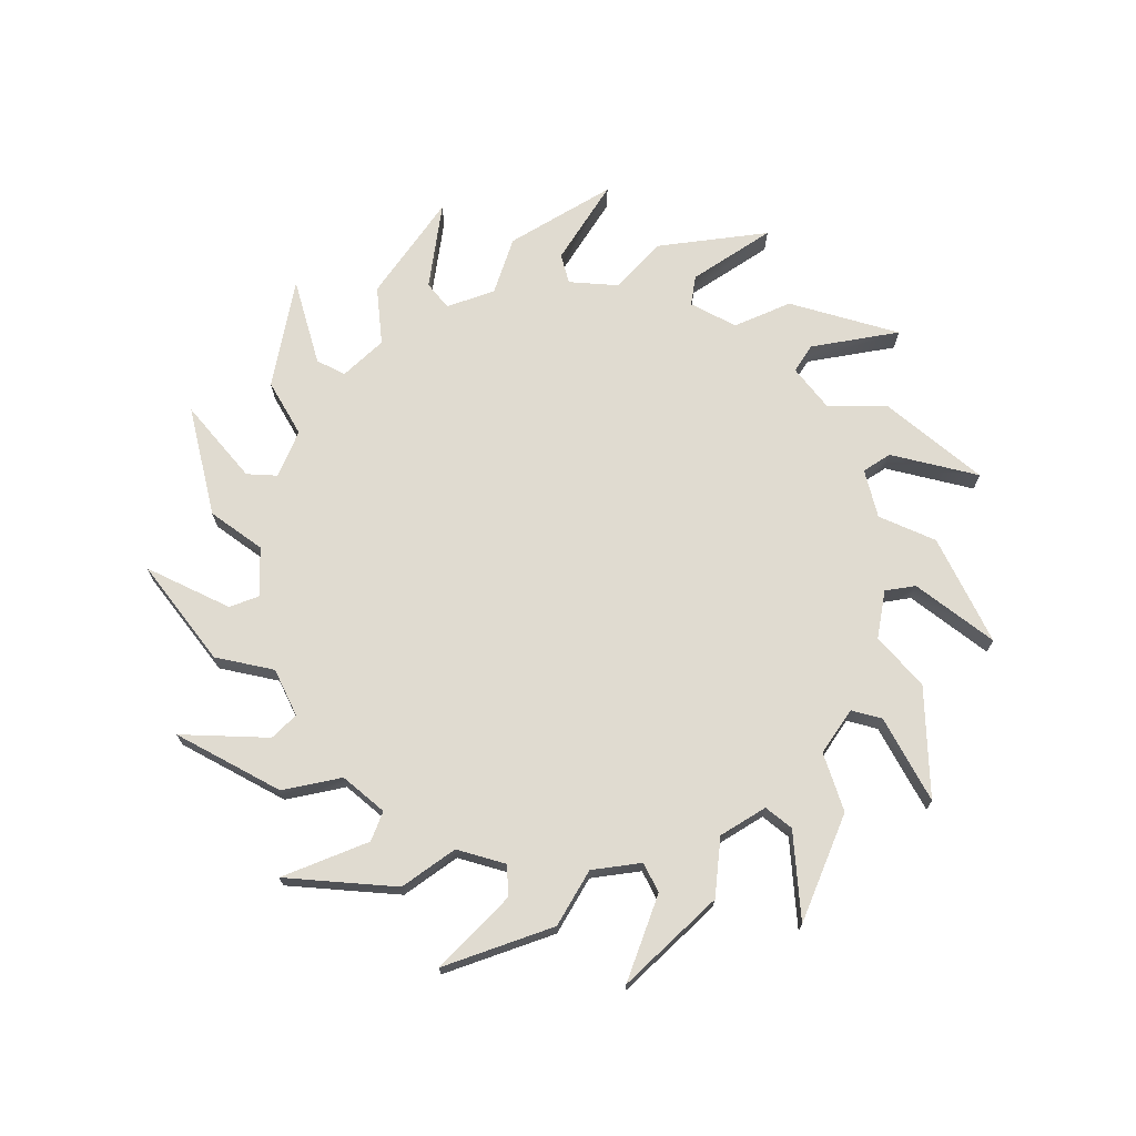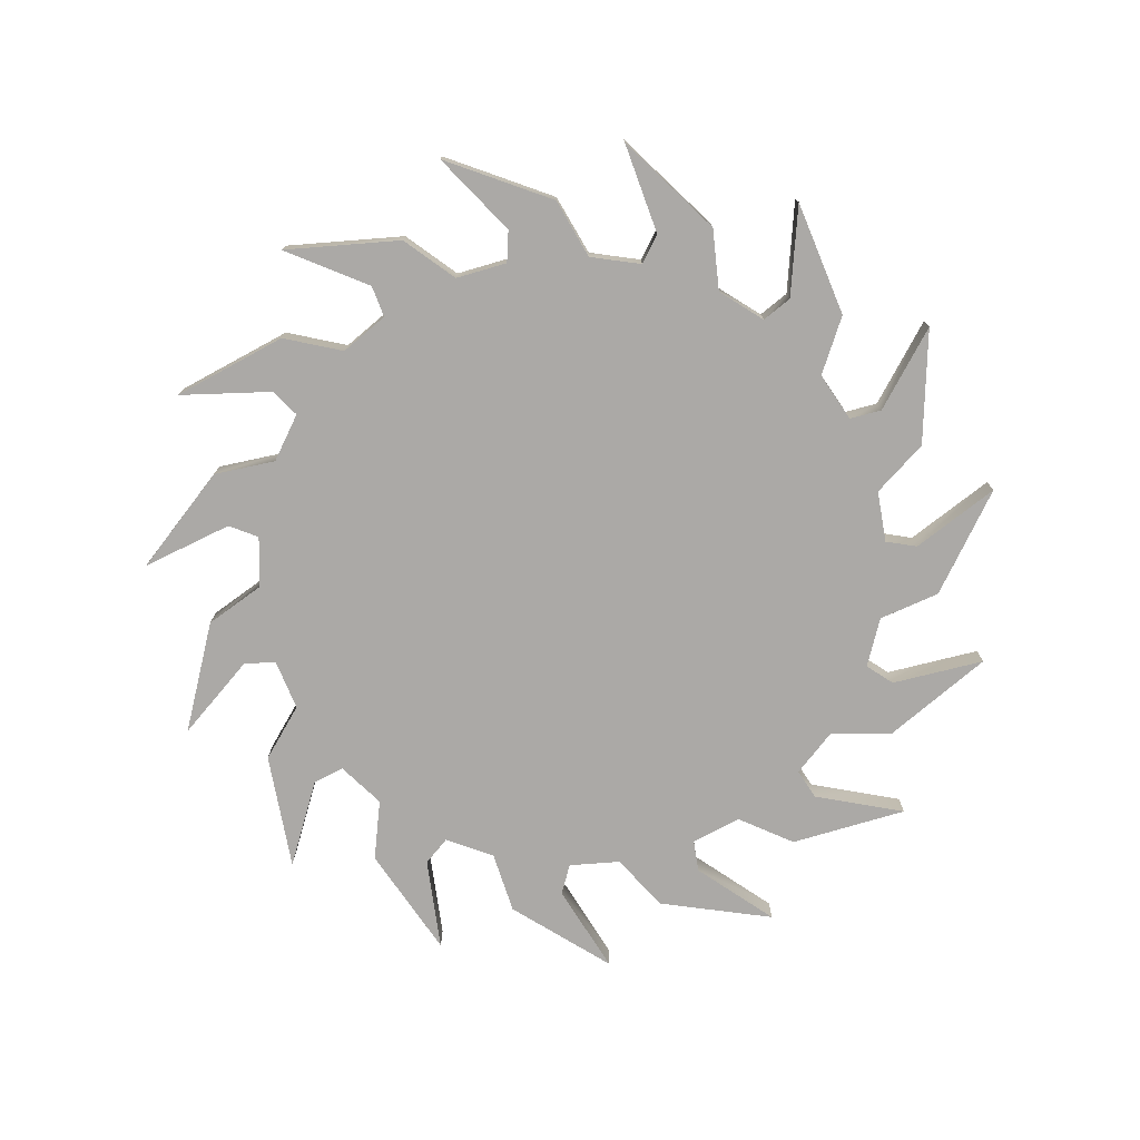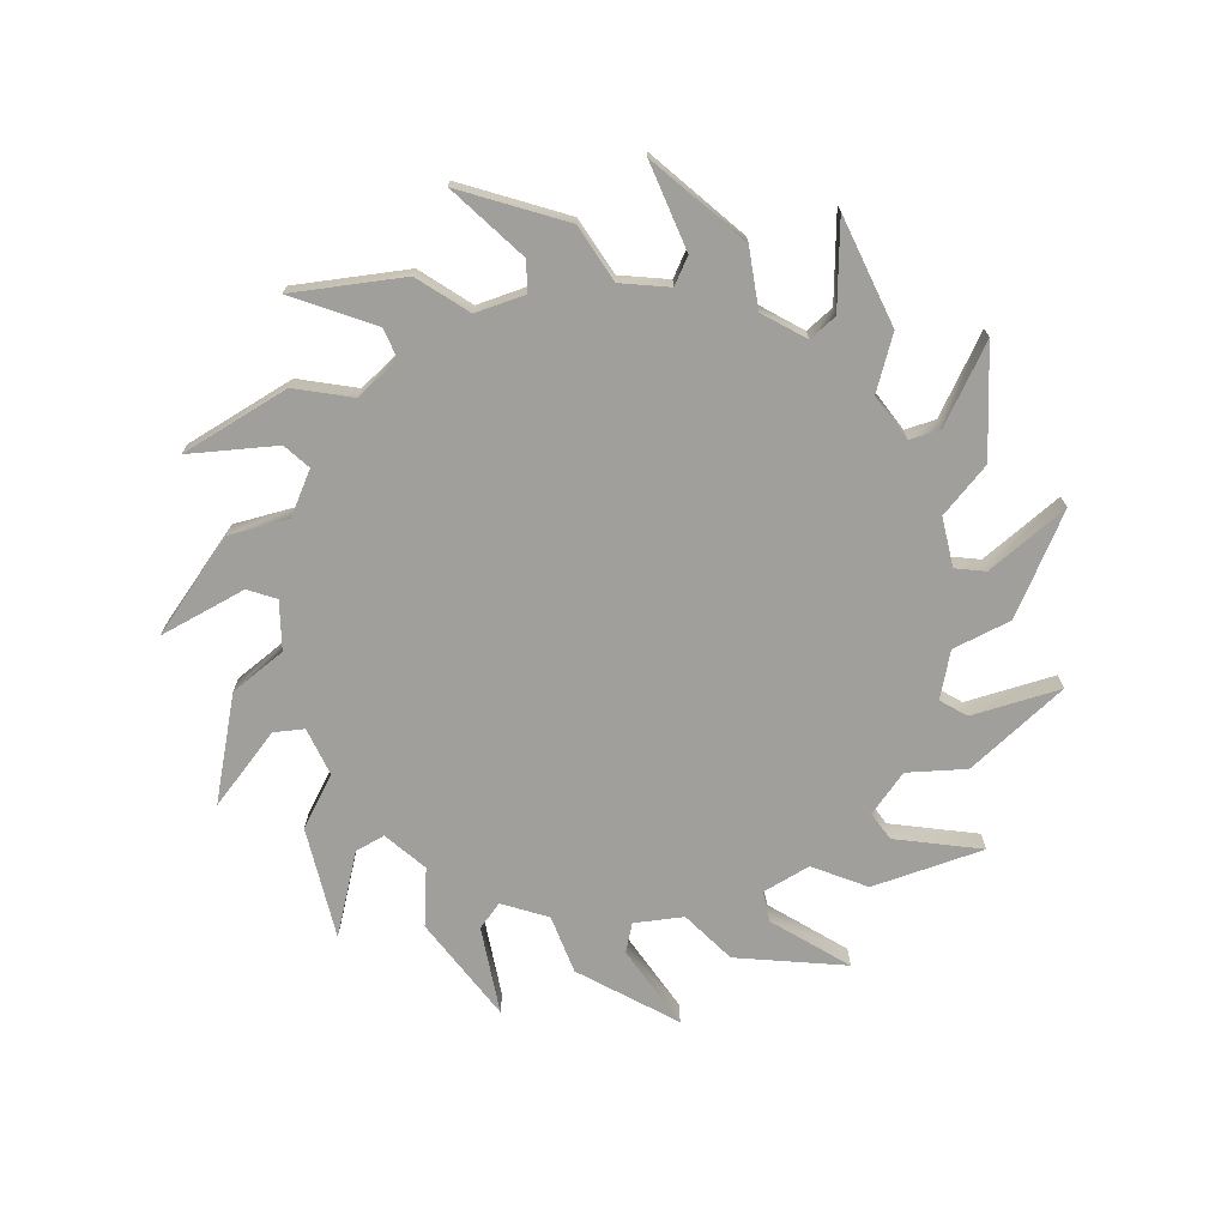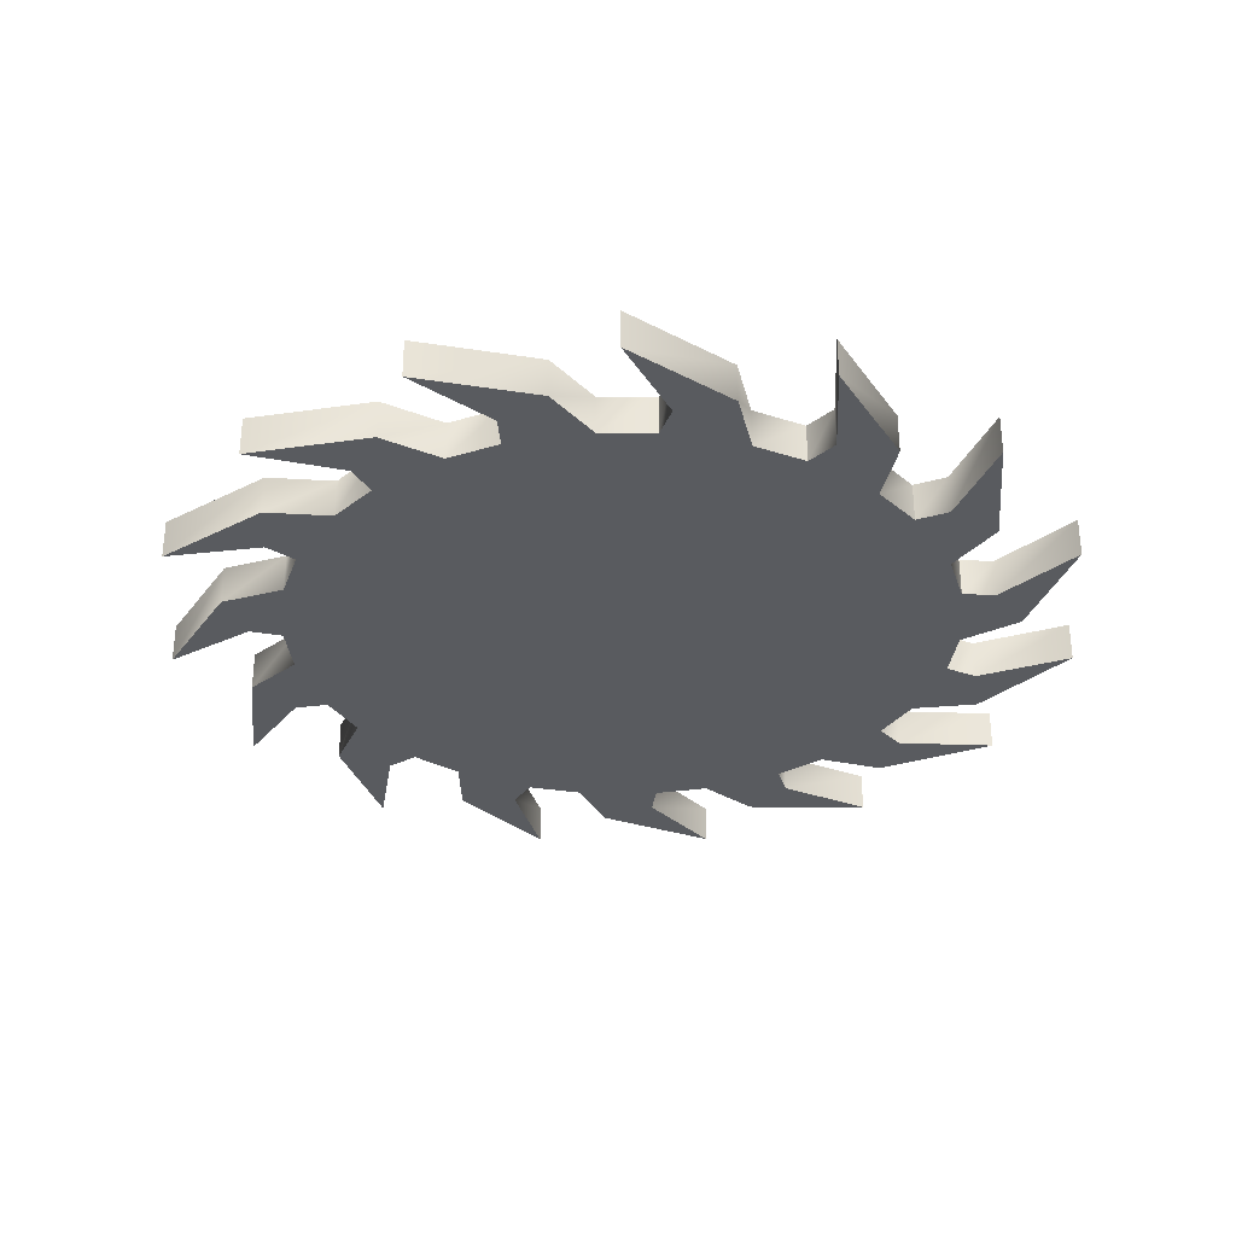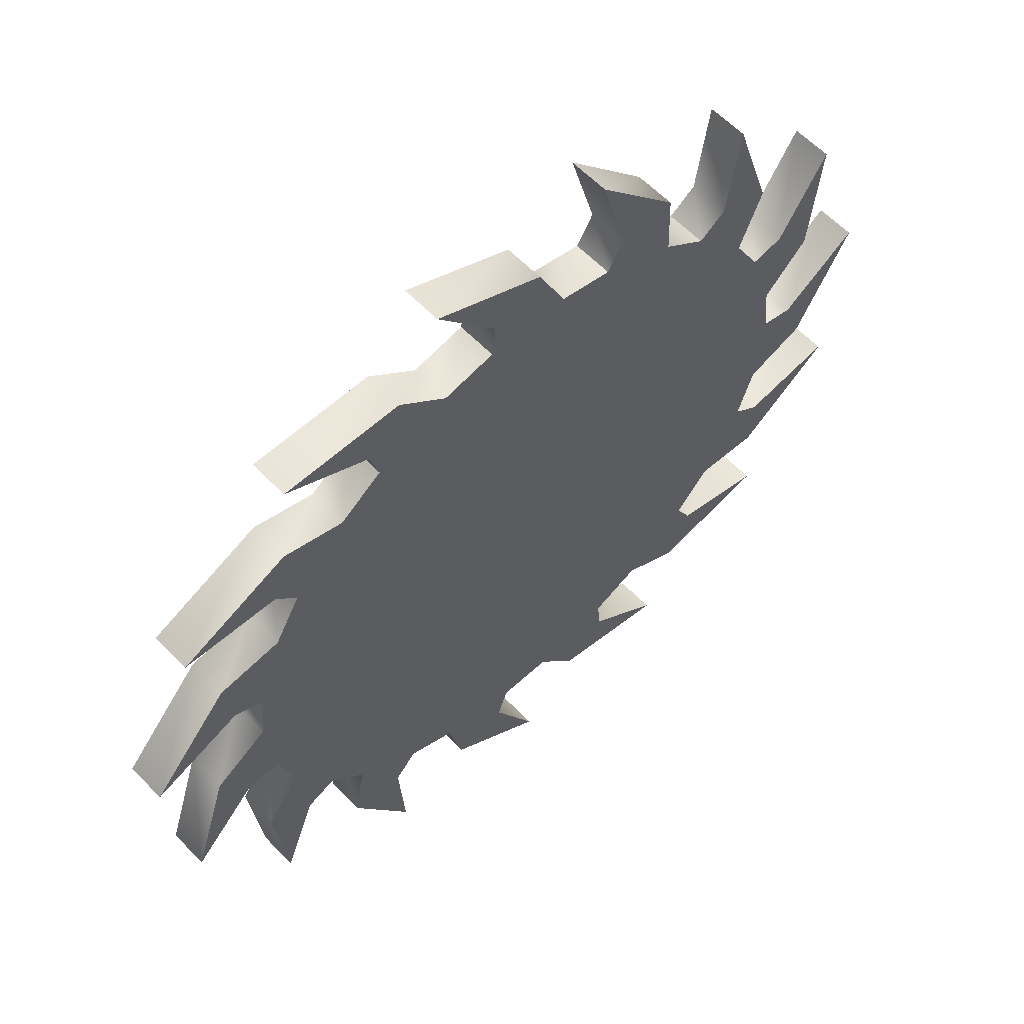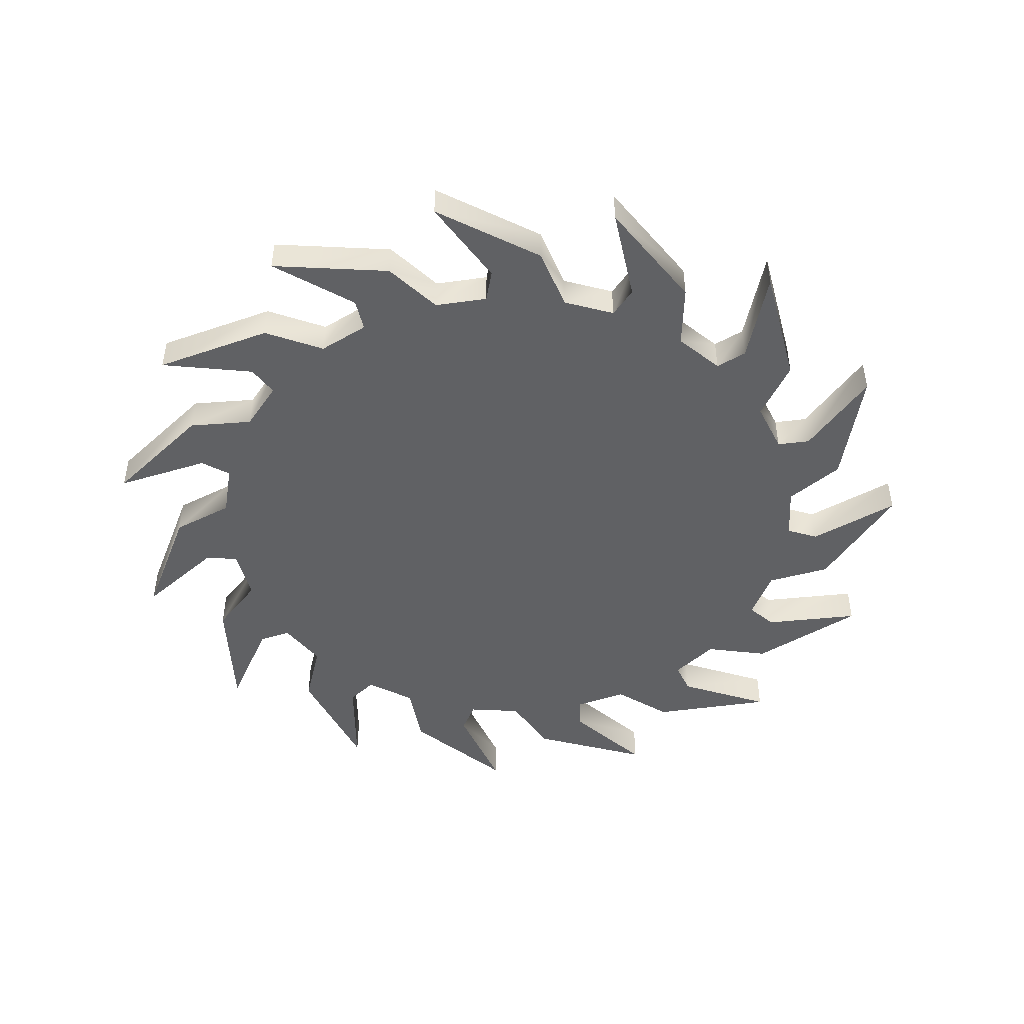
<metadata>
{"format":"obj","ext":"obj","renderer":"f3d","projection":"perspective","resolution":1024,"background":"white","views":[{"elev":70.0,"azim":-67.8,"up":"+Y"},{"elev":-75.6,"azim":-19.7,"up":"+Y"},{"elev":-71.2,"azim":-40.5,"up":"+Y"},{"elev":-32.1,"azim":-60.7,"up":"+Y"},{"elev":59.4,"azim":-43.2,"up":"+Z"},{"elev":-47.0,"azim":116.8,"up":"+Y"}]}
</metadata>
<code>
v -0.999 0.5885 7.833
v -0.8991 0.5885 8.634
v 0.3121 0.5885 9.246
v 0.999 0.5885 7.833
v -2.4 0.5885 10.44
v 2.274 0.5885 7.563
v 2.691 0.5885 8.254
v 4.046 0.5885 8.32
v 4.099 0.5885 6.75
v 2.053 0.5885 10.51
v 5.153 0.5885 5.984
v 5.815 0.5885 6.446
v 7.08 0.5885 5.955
v 6.49 0.5885 4.499
v 6.152 0.5885 8.768
v 7.141 0.5885 3.371
v 7.934 0.5885 3.523
v 8.89 0.5885 2.56
v 7.759 0.5885 1.471
v 9.186 0.5885 5.508
v 7.895 0.5885 0.1747
v 8.681 0.5885 -0.008327
v 9.163 0.5885 -1.277
v 7.686 0.5885 -1.812
v 10.63 0.5885 1.296
v 7.284 0.5885 -3.052
v 7.927 0.5885 -3.538
v 7.851 0.5885 -4.893
v 6.284 0.5885 -4.782
v 10.24 0.5885 -3.141
v 5.413 0.5885 -5.75
v 5.803 0.5885 -6.457
v 5.182 0.5885 -7.664
v 3.796 0.5885 -6.925
v 8.077 0.5885 -7.035
v 2.606 0.5885 -7.455
v 2.675 0.5885 -8.259
v 1.617 0.5885 -9.109
v 0.6515 0.5885 -7.87
v 4.518 0.5885 -9.712
v -0.6515 0.5885 -7.87
v -0.9157 0.5885 -8.633
v -2.228 0.5885 -8.979
v -2.606 0.5885 -7.455
v 0.1771 0.5885 -10.71
v -3.796 0.5885 -6.925
v -4.348 0.5885 -7.514
v -5.687 0.5885 -7.297
v -5.413 0.5885 -5.75
v -4.194 0.5885 -9.856
v -6.284 0.5885 -4.782
v -7.028 0.5885 -5.096
v -8.163 0.5885 -4.353
v -7.284 0.5885 -3.052
v -7.84 0.5885 -7.298
v -7.686 0.5885 -1.812
v -8.493 0.5885 -1.797
v -9.228 0.5885 -0.6561
v -7.895 0.5885 0.1747
v -10.13 0.5885 -3.478
v -7.759 0.5885 1.471
v -8.49 0.5885 1.813
v -8.697 0.5885 3.154
v -7.141 0.5885 3.371
v -10.67 0.5885 0.9434
v -6.49 0.5885 4.499
v -7.018 0.5885 5.109
v -6.662 0.5885 6.419
v -5.153 0.5885 5.984
v -9.363 0.5885 5.202
v -4.099 0.5885 6.75
v -4.333 0.5885 7.522
v -3.476 0.5885 8.574
v -2.274 0.5885 7.563
v -6.438 0.5885 8.56
v -0.999 -0.333 7.833
v -0.8991 -0.333 8.634
v -2.4 -0.333 10.44
v 0.3121 -0.333 9.246
v 0.999 -0.333 7.833
v 2.274 -0.333 7.563
v 2.691 -0.333 8.254
v 2.053 -0.333 10.51
v 4.046 -0.333 8.32
v 4.099 -0.333 6.75
v 5.153 -0.333 5.984
v 5.815 -0.333 6.446
v 6.152 -0.333 8.768
v 7.08 -0.333 5.955
v 6.49 -0.333 4.499
v 7.141 -0.333 3.371
v 7.934 -0.333 3.523
v 9.186 -0.333 5.508
v 8.89 -0.333 2.56
v 7.759 -0.333 1.471
v 7.895 -0.333 0.1747
v 8.681 -0.333 -0.008327
v 10.63 -0.333 1.296
v 9.163 -0.333 -1.277
v 7.686 -0.333 -1.812
v 7.284 -0.333 -3.052
v 7.927 -0.333 -3.538
v 10.24 -0.333 -3.141
v 7.851 -0.333 -4.893
v 6.284 -0.333 -4.782
v 5.413 -0.333 -5.75
v 5.803 -0.333 -6.457
v 8.077 -0.333 -7.035
v 5.182 -0.333 -7.664
v 3.796 -0.333 -6.925
v 2.606 -0.333 -7.455
v 2.675 -0.333 -8.259
v 4.518 -0.333 -9.712
v 1.617 -0.333 -9.109
v 0.6515 -0.333 -7.87
v -0.6515 -0.333 -7.87
v -0.9157 -0.333 -8.633
v 0.1771 -0.333 -10.71
v -2.228 -0.333 -8.979
v -2.606 -0.333 -7.455
v -3.796 -0.333 -6.925
v -4.348 -0.333 -7.514
v -4.194 -0.333 -9.856
v -5.687 -0.333 -7.297
v -5.413 -0.333 -5.75
v -6.284 -0.333 -4.782
v -7.028 -0.333 -5.096
v -7.84 -0.333 -7.298
v -8.163 -0.333 -4.353
v -7.284 -0.333 -3.052
v -7.686 -0.333 -1.812
v -8.493 -0.333 -1.797
v -10.13 -0.333 -3.478
v -9.228 -0.333 -0.6561
v -7.895 -0.333 0.1747
v -7.759 -0.333 1.471
v -8.49 -0.333 1.813
v -10.67 -0.333 0.9434
v -8.697 -0.333 3.154
v -7.141 -0.333 3.371
v -6.49 -0.333 4.499
v -7.018 -0.333 5.109
v -9.363 -0.333 5.202
v -6.662 -0.333 6.419
v -5.153 -0.333 5.984
v -4.099 -0.333 6.75
v -4.333 -0.333 7.522
v -6.438 -0.333 8.56
v -3.476 -0.333 8.574
v -2.274 -0.333 7.563
v 0 0.5885 0
v 0 -0.333 0
g model
f 2 5 3
f 7 10 8
f 12 15 13
f 17 20 18
f 22 25 23
f 27 30 28
f 32 35 33
f 37 40 38
f 42 45 43
f 47 50 48
f 52 55 53
f 57 60 58
f 62 65 63
f 67 70 68
f 72 75 73
f 79 78 77
f 84 83 82
f 89 88 87
f 94 93 92
f 99 98 97
f 104 103 102
f 109 108 107
f 114 113 112
f 119 118 117
f 124 123 122
f 129 128 127
f 134 133 132
f 139 138 137
f 144 143 142
f 149 148 147
f 151 1 4
f 151 4 6
f 152 80 76
f 152 81 80
f 151 6 9
f 151 9 11
f 152 85 81
f 152 86 85
f 151 11 14
f 151 14 16
f 152 90 86
f 152 91 90
f 151 16 19
f 151 19 21
f 152 95 91
f 152 96 95
f 151 21 24
f 151 24 26
f 152 100 96
f 152 101 100
f 151 26 29
f 151 29 31
f 152 105 101
f 152 106 105
f 151 31 34
f 151 34 36
f 152 110 106
f 152 111 110
f 151 36 39
f 151 39 41
f 152 115 111
f 152 116 115
f 151 41 44
f 151 44 46
f 152 120 116
f 152 121 120
f 151 46 49
f 151 49 51
f 152 125 121
f 152 126 125
f 151 51 54
f 151 54 56
f 152 130 126
f 152 131 130
f 151 56 59
f 151 59 61
f 152 135 131
f 152 136 135
f 151 61 64
f 151 64 66
f 152 140 136
f 152 141 140
f 151 66 69
f 151 69 71
f 152 145 141
f 152 146 145
f 151 71 74
f 151 74 1
f 152 150 146
f 152 76 150
f 2 3 4
f 1 2 4
f 7 8 9
f 6 7 9
f 12 13 14
f 11 12 14
f 17 18 19
f 16 17 19
f 22 23 24
f 21 22 24
f 27 28 29
f 26 27 29
f 32 33 34
f 31 32 34
f 37 38 39
f 36 37 39
f 42 43 44
f 41 42 44
f 47 48 49
f 46 47 49
f 52 53 54
f 51 52 54
f 57 58 59
f 56 57 59
f 62 63 64
f 61 62 64
f 67 68 69
f 66 67 69
f 72 73 74
f 71 72 74
f 76 77 2
f 1 76 2
f 77 78 5
f 2 77 5
f 78 79 3
f 5 78 3
f 79 80 4
f 3 79 4
f 80 81 6
f 4 80 6
f 81 82 7
f 6 81 7
f 82 83 10
f 7 82 10
f 83 84 8
f 10 83 8
f 84 85 9
f 8 84 9
f 85 86 11
f 9 85 11
f 86 87 12
f 11 86 12
f 87 88 15
f 12 87 15
f 88 89 13
f 15 88 13
f 89 90 14
f 13 89 14
f 90 91 16
f 14 90 16
f 91 92 17
f 16 91 17
f 92 93 20
f 17 92 20
f 93 94 18
f 20 93 18
f 94 95 19
f 18 94 19
f 95 96 21
f 19 95 21
f 96 97 22
f 21 96 22
f 97 98 25
f 22 97 25
f 98 99 23
f 25 98 23
f 99 100 24
f 23 99 24
f 100 101 26
f 24 100 26
f 101 102 27
f 26 101 27
f 102 103 30
f 27 102 30
f 103 104 28
f 30 103 28
f 104 105 29
f 28 104 29
f 105 106 31
f 29 105 31
f 106 107 32
f 31 106 32
f 107 108 35
f 32 107 35
f 108 109 33
f 35 108 33
f 109 110 34
f 33 109 34
f 110 111 36
f 34 110 36
f 111 112 37
f 36 111 37
f 112 113 40
f 37 112 40
f 113 114 38
f 40 113 38
f 114 115 39
f 38 114 39
f 115 116 41
f 39 115 41
f 116 117 42
f 41 116 42
f 117 118 45
f 42 117 45
f 118 119 43
f 45 118 43
f 119 120 44
f 43 119 44
f 120 121 46
f 44 120 46
f 121 122 47
f 46 121 47
f 122 123 50
f 47 122 50
f 123 124 48
f 50 123 48
f 124 125 49
f 48 124 49
f 125 126 51
f 49 125 51
f 126 127 52
f 51 126 52
f 127 128 55
f 52 127 55
f 128 129 53
f 55 128 53
f 129 130 54
f 53 129 54
f 130 131 56
f 54 130 56
f 131 132 57
f 56 131 57
f 132 133 60
f 57 132 60
f 133 134 58
f 60 133 58
f 134 135 59
f 58 134 59
f 135 136 61
f 59 135 61
f 136 137 62
f 61 136 62
f 137 138 65
f 62 137 65
f 138 139 63
f 65 138 63
f 139 140 64
f 63 139 64
f 140 141 66
f 64 140 66
f 141 142 67
f 66 141 67
f 142 143 70
f 67 142 70
f 143 144 68
f 70 143 68
f 144 145 69
f 68 144 69
f 145 146 71
f 69 145 71
f 146 147 72
f 71 146 72
f 147 148 75
f 72 147 75
f 148 149 73
f 75 148 73
f 149 150 74
f 73 149 74
f 150 76 1
f 74 150 1
f 80 79 77
f 76 80 77
f 85 84 82
f 81 85 82
f 90 89 87
f 86 90 87
f 95 94 92
f 91 95 92
f 100 99 97
f 96 100 97
f 105 104 102
f 101 105 102
f 110 109 107
f 106 110 107
f 115 114 112
f 111 115 112
f 120 119 117
f 116 120 117
f 125 124 122
f 121 125 122
f 130 129 127
f 126 130 127
f 135 134 132
f 131 135 132
f 140 139 137
f 136 140 137
f 145 144 142
f 141 145 142
f 150 149 147
f 146 150 147

</code>
